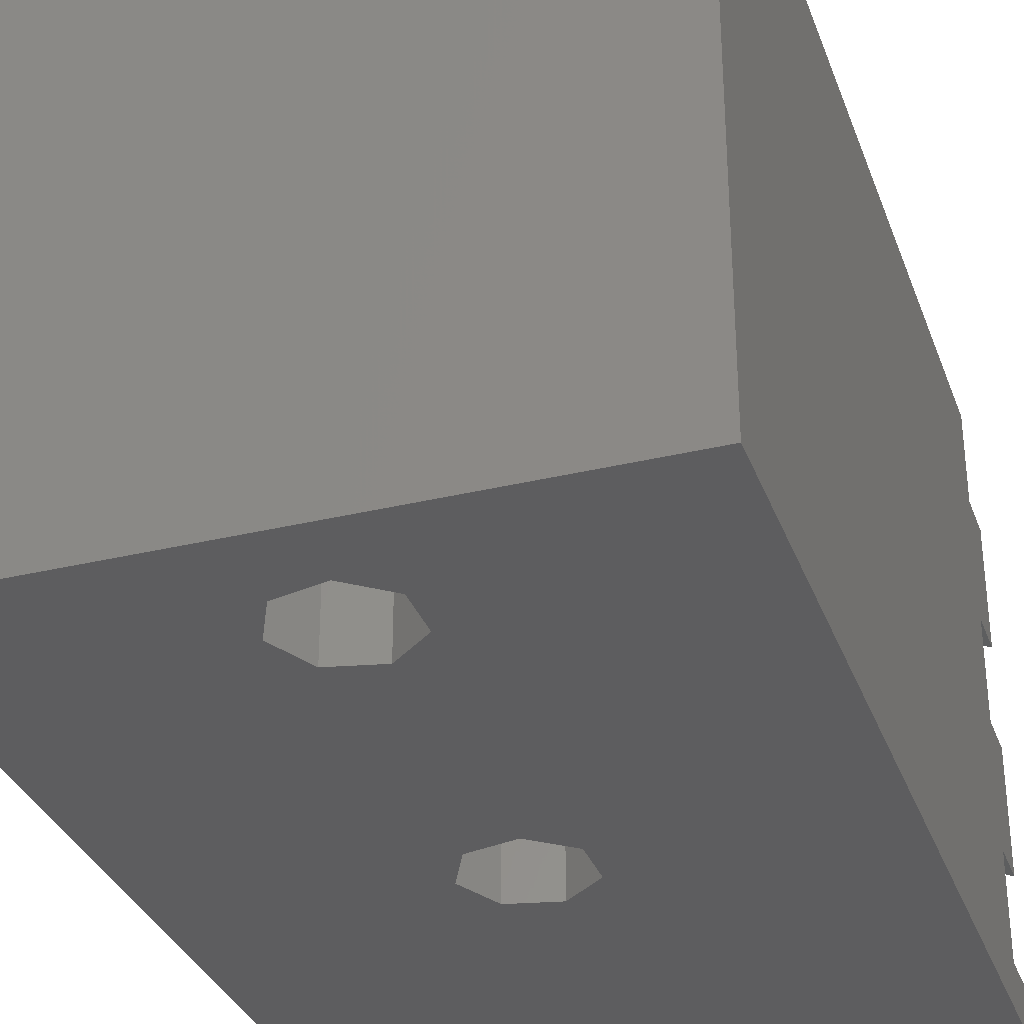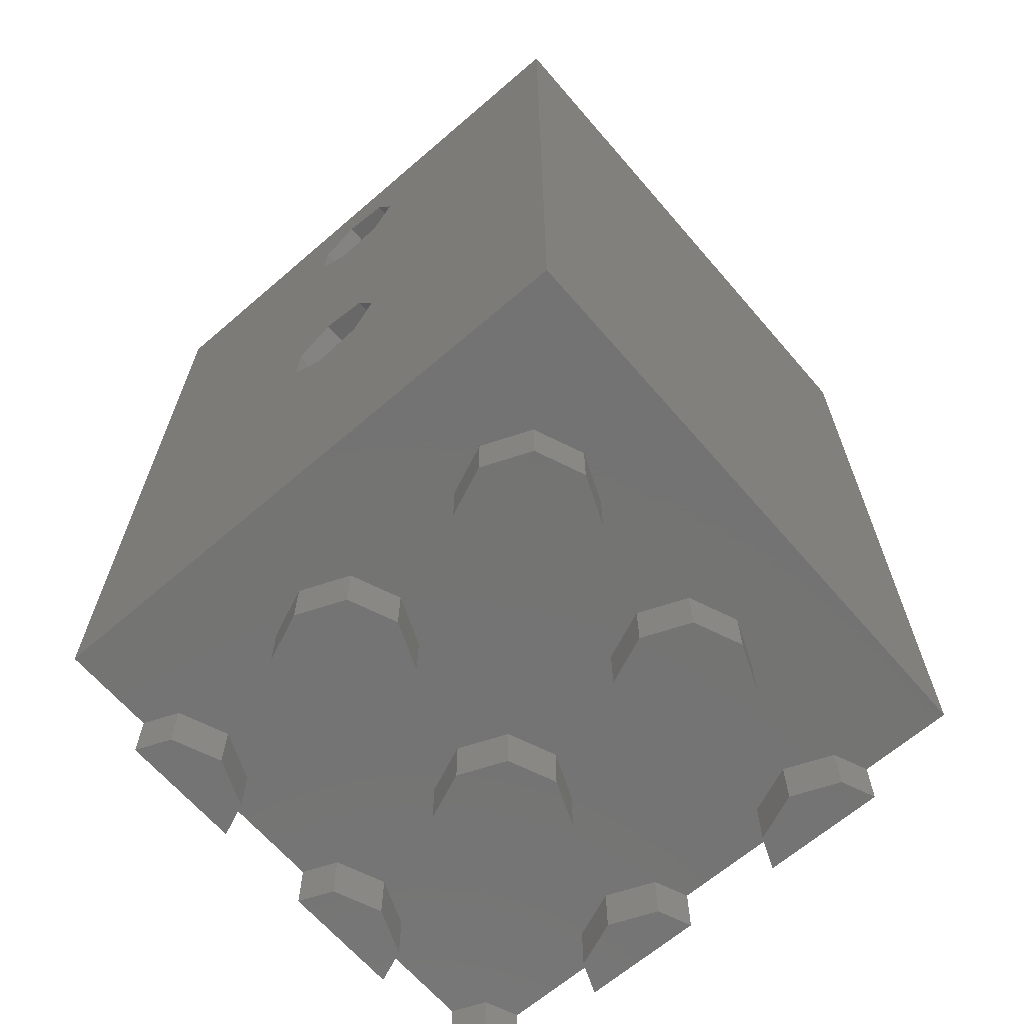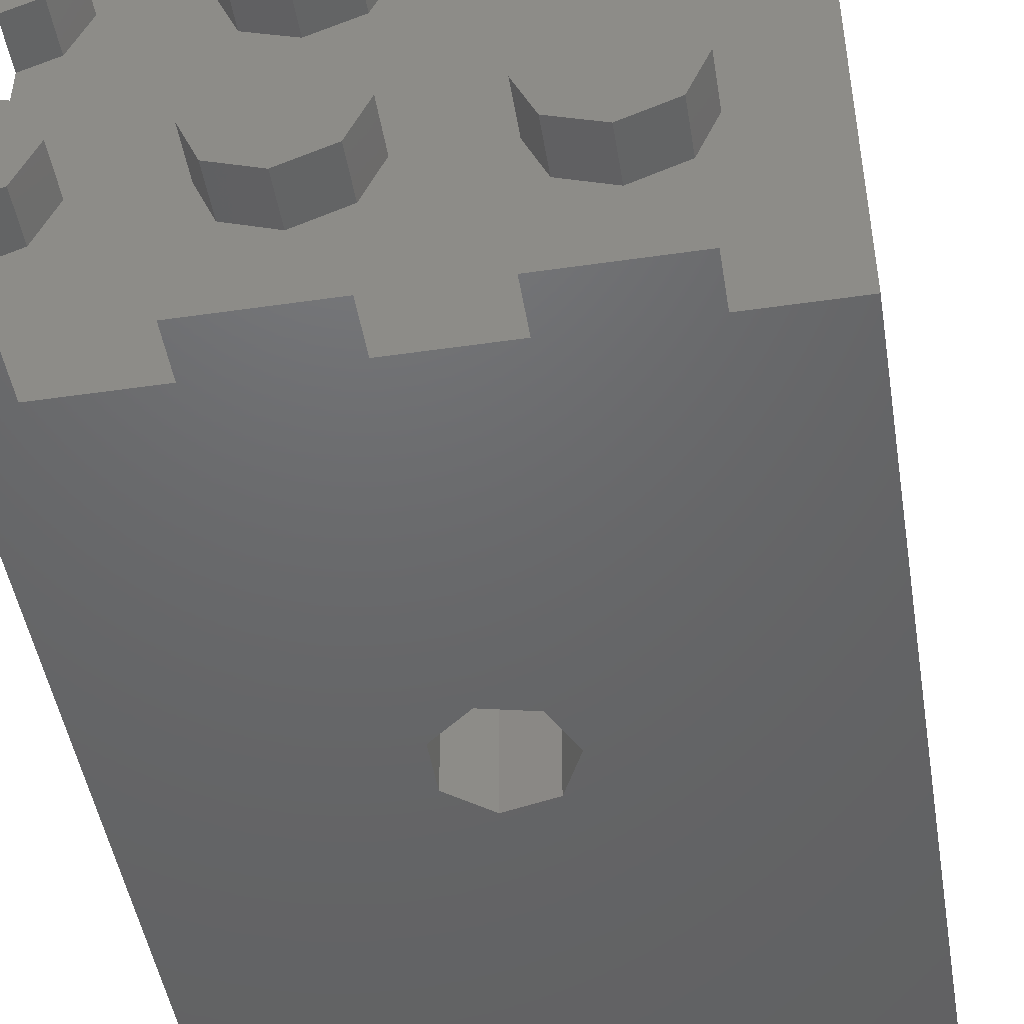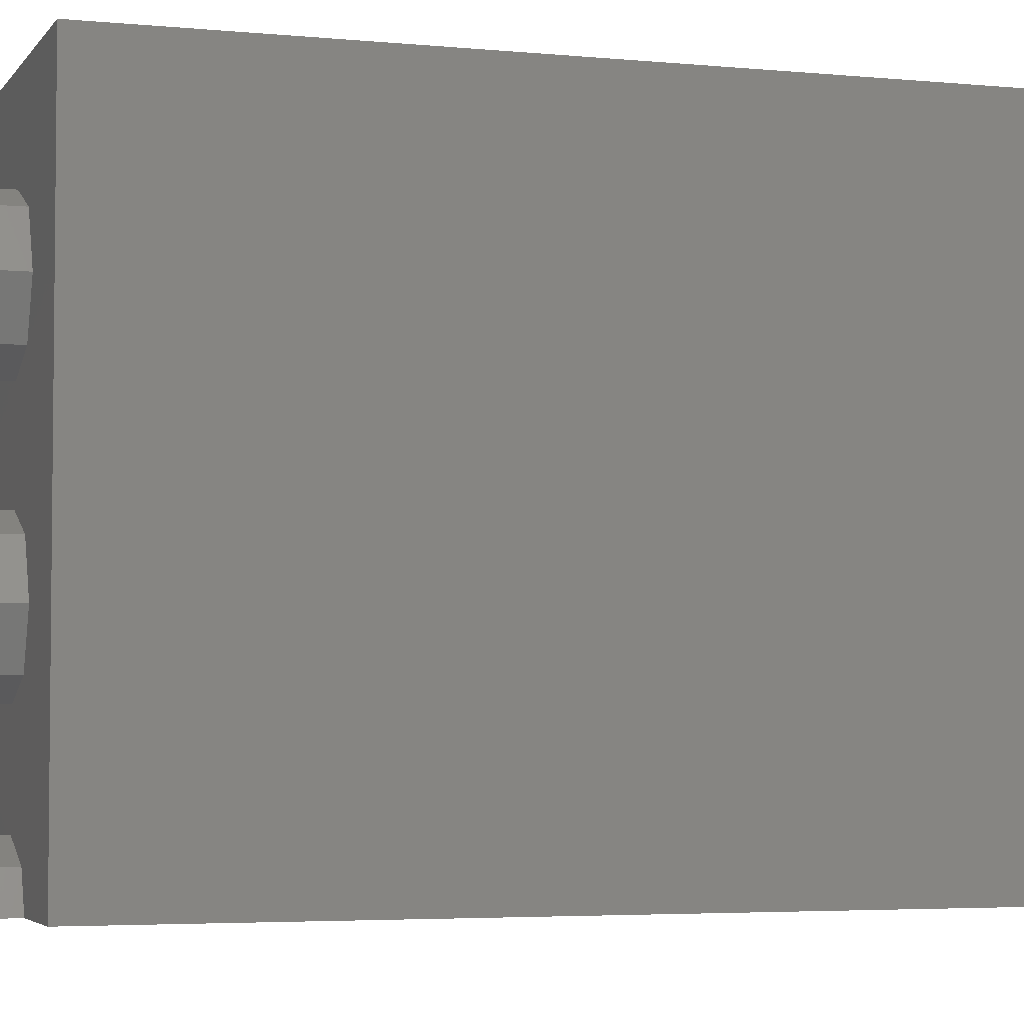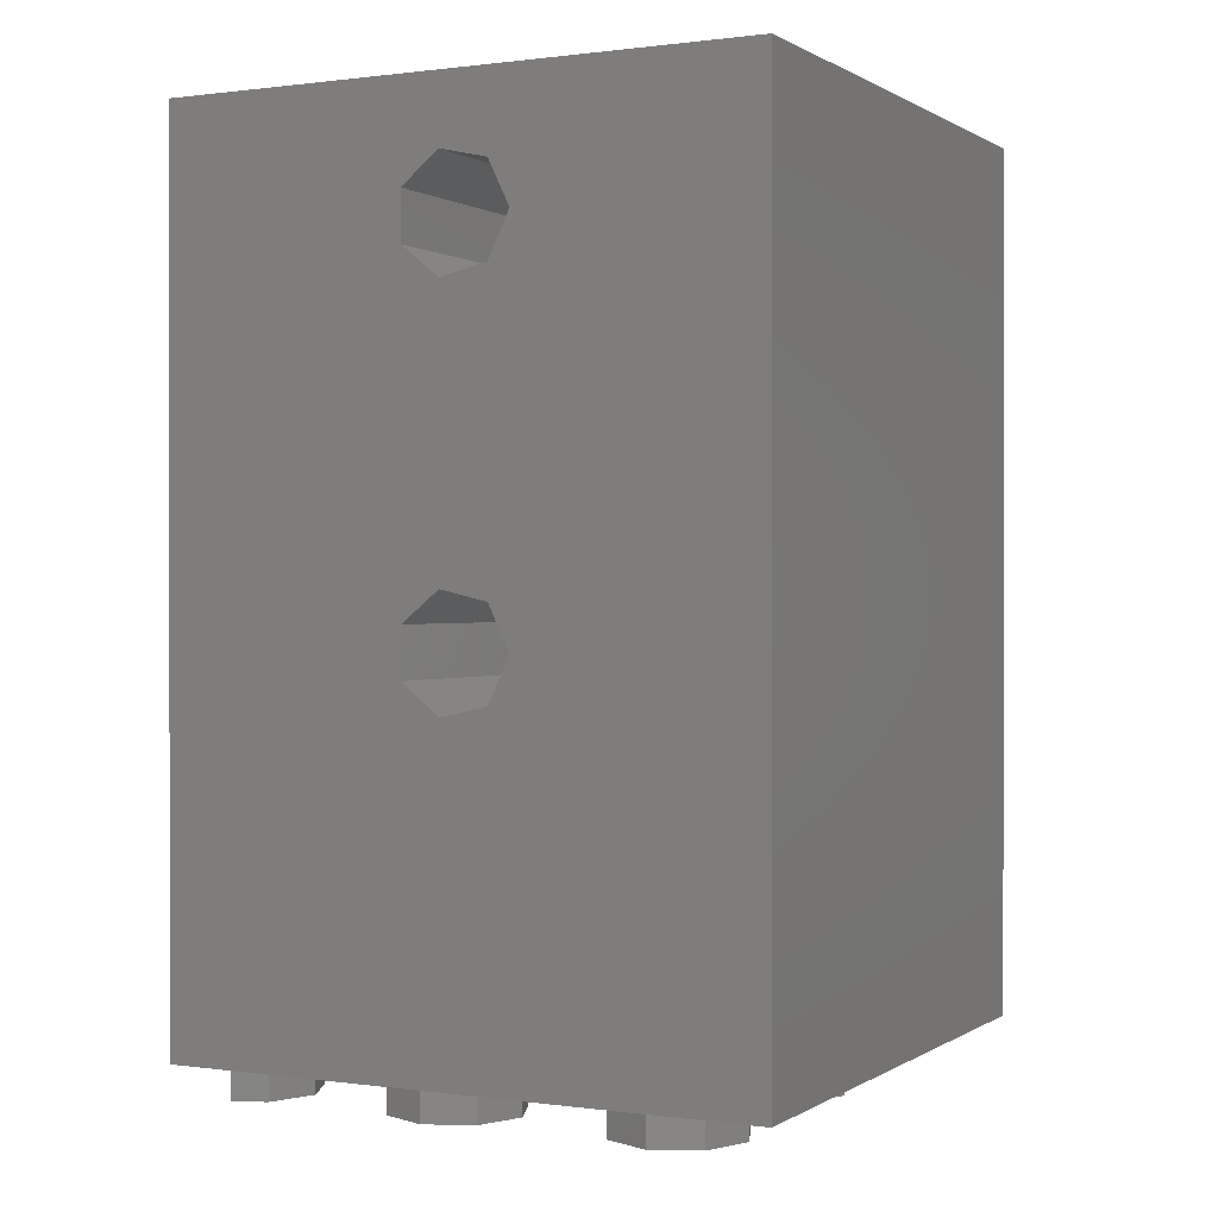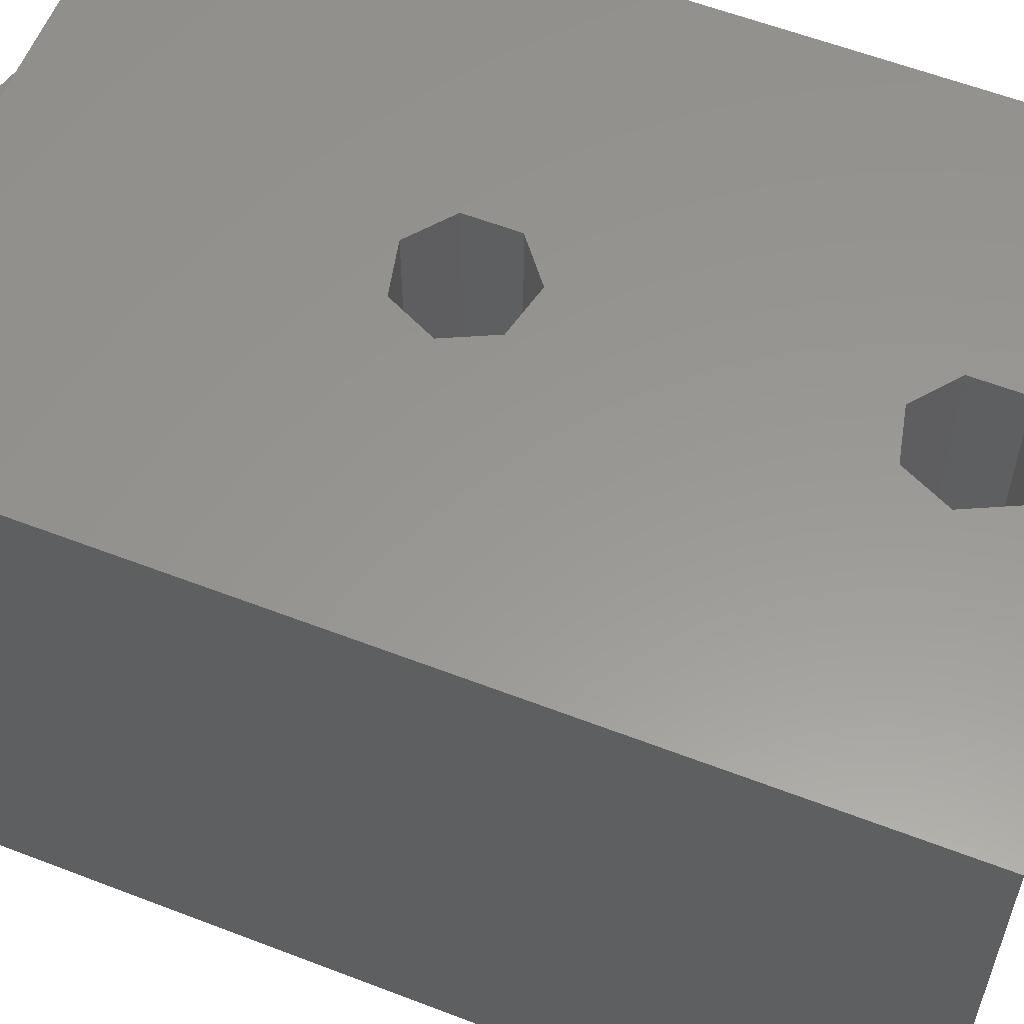
<metadata>
{"format":"stl","ext":"stl","renderer":"f3d","projection":"perspective","resolution":1024,"background":"white","views":[{"elev":-32.9,"azim":-161.5,"up":"+Z"},{"elev":-65.9,"azim":40.8,"up":"+Y"},{"elev":-47.4,"azim":9.3,"up":"+Z"},{"elev":-4.0,"azim":71.8,"up":"+Z"},{"elev":0.5,"azim":26.9,"up":"+Y"},{"elev":58.7,"azim":111.7,"up":"+Z"}]}
</metadata>
<code>
# stl→obj: 146 verts, 296 faces
v 5.697 -1.8 5.697
v 6.193 0 4.5
v 5.697 0 5.697
v 6.193 -1.8 4.5
v 4.5 0 6.193
v 4.5 -1.8 6.193
v 4.5 -1.8 4.5
v 5.697 -1.8 13.7
v 6.4 0 12
v 5.697 0 13.7
v 6.4 -1.8 12
v 4.5 0 14.19
v 4.5 -1.8 14.19
v 4.5 -1.8 9.807
v 5.697 -1.8 10.3
v 5.697 0 10.3
v 4.5 0 9.807
v 5.697 -1.8 21.7
v 6.4 0 20
v 5.697 0 21.7
v 6.4 -1.8 20
v 4.5 0 22.19
v 4.5 -1.8 22.19
v 4.5 -1.8 17.81
v 5.697 -1.8 18.3
v 5.697 0 18.3
v 4.5 0 17.81
v 13.7 -1.8 5.697
v 14.19 0 4.5
v 13.7 0 5.697
v 14.19 -1.8 4.5
v 9.807 -1.8 4.5
v 10.3 0 5.697
v 9.807 0 4.5
v 10.3 -1.8 5.697
v 12 0 6.4
v 12 -1.8 6.4
v 13.7 -1.8 13.7
v 14.4 0 12
v 13.7 0 13.7
v 14.4 -1.8 12
v 10.3 0 13.7
v 12 -1.8 14.4
v 12 0 14.4
v 10.3 -1.8 13.7
v 9.6 -1.8 12
v 10.3 -1.8 10.3
v 13.7 -1.8 10.3
v 12 -1.8 9.6
v 9.6 0 12
v 13.7 0 10.3
v 10.3 0 10.3
v 12 0 9.6
v 13.7 -1.8 21.7
v 14.4 0 20
v 13.7 0 21.7
v 14.4 -1.8 20
v 10.3 -1.8 18.3
v 9.6 0 20
v 10.3 0 18.3
v 9.6 -1.8 20
v 10.3 0 21.7
v 12 -1.8 22.4
v 12 0 22.4
v 10.3 -1.8 21.7
v 13.7 -1.8 18.3
v 12 -1.8 17.6
v 13.7 0 18.3
v 12 0 17.6
v 21.7 -1.8 5.697
v 22.19 0 4.5
v 21.7 0 5.697
v 22.19 -1.8 4.5
v 17.81 -1.8 4.5
v 18.3 0 5.697
v 17.81 0 4.5
v 18.3 -1.8 5.697
v 20 0 6.4
v 20 -1.8 6.4
v 21.7 -1.8 13.7
v 22.4 0 12
v 21.7 0 13.7
v 22.4 -1.8 12
v 18.3 -1.8 10.3
v 17.6 0 12
v 18.3 0 10.3
v 17.6 -1.8 12
v 18.3 0 13.7
v 20 -1.8 14.4
v 20 0 14.4
v 18.3 -1.8 13.7
v 21.7 -1.8 10.3
v 20 -1.8 9.6
v 21.7 0 10.3
v 20 0 9.6
v 21.7 -1.8 21.7
v 22.4 0 20
v 21.7 0 21.7
v 22.4 -1.8 20
v 18.3 -1.8 18.3
v 17.6 0 20
v 18.3 0 18.3
v 17.6 -1.8 20
v 18.3 0 21.7
v 20 -1.8 22.4
v 20 0 22.4
v 18.3 -1.8 21.7
v 21.7 -1.8 18.3
v 20 -1.8 17.6
v 21.7 0 18.3
v 20 0 17.6
v 4.5 31 4.5
v 4.5 31 25.5
v 4.5 0 25.5
v 16.25 14.9 25.5
v 25.5 31 25.5
v 16.25 25.1 25.5
v 17 13.33 25.5
v 14.55 24.72 25.5
v 14.55 15.28 25.5
v 13.2 25.8 25.5
v 13.2 14.2 25.5
v 17 26.67 25.5
v 16.25 28.23 25.5
v 14.55 28.62 25.5
v 13.2 27.53 25.5
v 25.5 0 25.5
v 16.25 11.77 25.5
v 14.55 11.38 25.5
v 13.2 12.47 25.5
v 25.5 31 4.5
v 25.5 0 4.5
v 16.25 11.77 4.5
v 17 13.33 4.5
v 16.25 14.9 4.5
v 16.25 28.23 4.5
v 17 26.67 4.5
v 14.55 28.62 4.5
v 13.2 14.2 4.5
v 13.2 25.8 4.5
v 13.2 27.53 4.5
v 14.55 11.38 4.5
v 13.2 12.47 4.5
v 16.25 25.1 4.5
v 14.55 15.28 4.5
v 14.55 24.72 4.5
f 1 2 3
f 2 1 4
f 5 1 3
f 1 5 6
f 7 1 6
f 1 7 4
f 8 9 10
f 9 8 11
f 12 8 10
f 8 12 13
f 13 11 8
f 14 11 13
f 11 14 15
f 11 16 9
f 16 11 15
f 14 16 15
f 16 14 17
f 18 19 20
f 19 18 21
f 22 18 20
f 18 22 23
f 23 21 18
f 24 21 23
f 21 24 25
f 21 26 19
f 26 21 25
f 24 26 25
f 26 24 27
f 28 29 30
f 29 28 31
f 32 33 34
f 33 32 35
f 36 28 30
f 28 36 37
f 32 37 35
f 31 37 32
f 37 31 28
f 33 37 36
f 37 33 35
f 38 39 40
f 39 38 41
f 42 43 44
f 43 42 45
f 44 38 40
f 38 44 43
f 45 38 43
f 46 38 45
f 46 41 38
f 47 41 46
f 47 48 41
f 48 47 49
f 46 42 50
f 42 46 45
f 41 51 39
f 51 41 48
f 47 50 52
f 50 47 46
f 49 51 48
f 51 49 53
f 47 53 49
f 53 47 52
f 54 55 56
f 55 54 57
f 58 59 60
f 59 58 61
f 62 63 64
f 63 62 65
f 64 54 56
f 54 64 63
f 65 54 63
f 61 54 65
f 61 57 54
f 58 57 61
f 58 66 57
f 66 58 67
f 61 62 59
f 62 61 65
f 57 68 55
f 68 57 66
f 67 68 66
f 68 67 69
f 58 69 67
f 69 58 60
f 70 71 72
f 71 70 73
f 74 75 76
f 75 74 77
f 78 70 72
f 70 78 79
f 75 79 78
f 79 75 77
f 74 79 77
f 73 79 74
f 79 73 70
f 80 81 82
f 81 80 83
f 84 85 86
f 85 84 87
f 88 89 90
f 89 88 91
f 90 80 82
f 80 90 89
f 91 80 89
f 87 80 91
f 87 83 80
f 84 83 87
f 84 92 83
f 92 84 93
f 87 88 85
f 88 87 91
f 83 94 81
f 94 83 92
f 93 94 92
f 94 93 95
f 84 95 93
f 95 84 86
f 96 97 98
f 97 96 99
f 100 101 102
f 101 100 103
f 104 105 106
f 105 104 107
f 106 96 98
f 96 106 105
f 107 96 105
f 103 96 107
f 103 99 96
f 100 99 103
f 100 108 99
f 108 100 109
f 103 104 101
f 104 103 107
f 99 110 97
f 110 99 108
f 109 110 108
f 110 109 111
f 100 111 109
f 111 100 102
f 24 22 27
f 22 24 23
f 14 12 17
f 12 14 13
f 17 112 5
f 7 5 112
f 5 7 6
f 12 112 17
f 112 12 113
f 27 113 12
f 22 113 27
f 113 22 114
f 115 116 117
f 116 115 118
f 119 115 117
f 119 120 115
f 121 120 119
f 120 121 122
f 117 116 123
f 116 124 123
f 116 125 124
f 113 121 126
f 121 113 122
f 114 122 113
f 125 113 126
f 113 125 116
f 116 118 127
f 128 127 118
f 129 127 128
f 114 129 130
f 129 114 127
f 122 114 130
f 127 131 116
f 131 127 132
f 4 7 2
f 73 74 71
f 133 132 71
f 76 71 74
f 133 71 76
f 132 134 131
f 135 131 134
f 136 131 137
f 138 131 136
f 112 139 2
f 139 112 140
f 112 2 7
f 138 112 131
f 141 112 138
f 140 112 141
f 32 29 31
f 142 34 143
f 2 143 34
f 143 2 139
f 34 29 32
f 144 131 135
f 131 144 137
f 145 144 135
f 145 146 144
f 139 146 145
f 146 139 140
f 132 133 134
f 76 142 133
f 29 142 76
f 34 142 29
f 75 86 30
f 86 75 78
f 29 75 30
f 75 29 76
f 88 102 40
f 102 88 90
f 39 88 40
f 39 85 88
f 51 85 39
f 51 86 85
f 36 51 53
f 30 51 36
f 56 106 64
f 56 104 106
f 55 104 56
f 55 101 104
f 68 101 55
f 68 102 101
f 44 68 69
f 40 68 44
f 114 64 127
f 20 114 22
f 114 20 62
f 114 62 64
f 19 62 20
f 19 59 62
f 26 59 19
f 26 60 59
f 10 26 27
f 26 10 60
f 68 40 102
f 60 42 69
f 10 27 12
f 60 10 42
f 69 42 44
f 9 42 10
f 9 50 42
f 16 50 9
f 16 52 50
f 3 16 17
f 16 3 52
f 51 30 86
f 52 33 53
f 3 17 5
f 52 3 33
f 53 33 36
f 2 33 3
f 33 2 34
f 106 127 64
f 98 127 106
f 97 127 98
f 81 97 110
f 102 90 111
f 90 110 111
f 82 110 90
f 81 110 82
f 97 81 127
f 86 78 95
f 78 94 95
f 72 94 78
f 132 94 72
f 94 132 81
f 132 72 71
f 81 132 127
f 131 113 116
f 113 131 112
f 134 115 135
f 115 134 118
f 130 139 122
f 139 130 143
f 145 115 120
f 115 145 135
f 139 120 122
f 120 139 145
f 133 118 134
f 118 133 128
f 142 130 129
f 130 142 143
f 133 129 128
f 129 133 142
f 137 124 136
f 124 137 123
f 121 141 126
f 141 121 140
f 138 124 125
f 124 138 136
f 146 121 119
f 121 146 140
f 141 125 126
f 125 141 138
f 144 119 117
f 119 144 146
f 144 123 137
f 123 144 117

</code>
